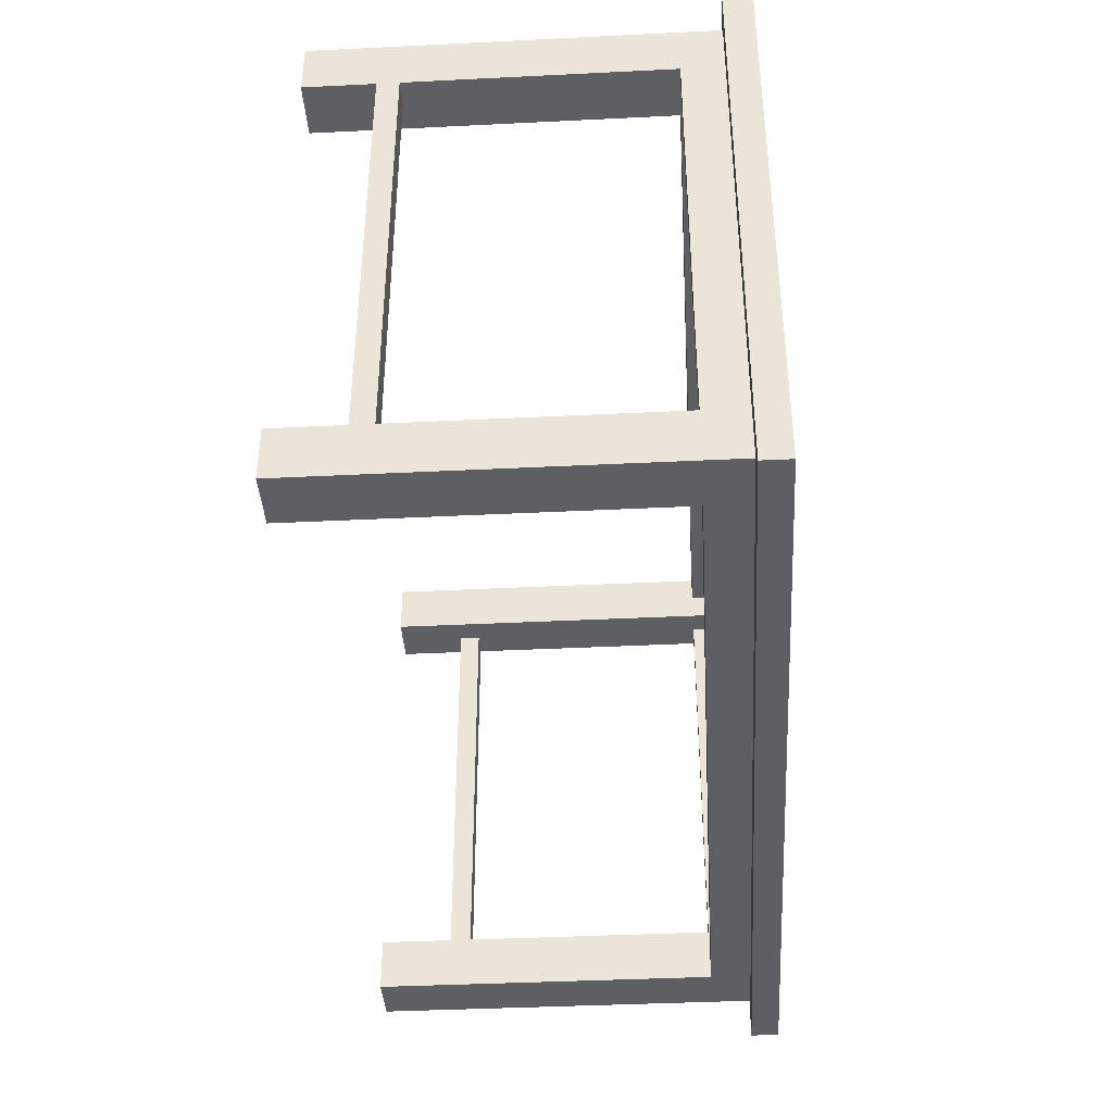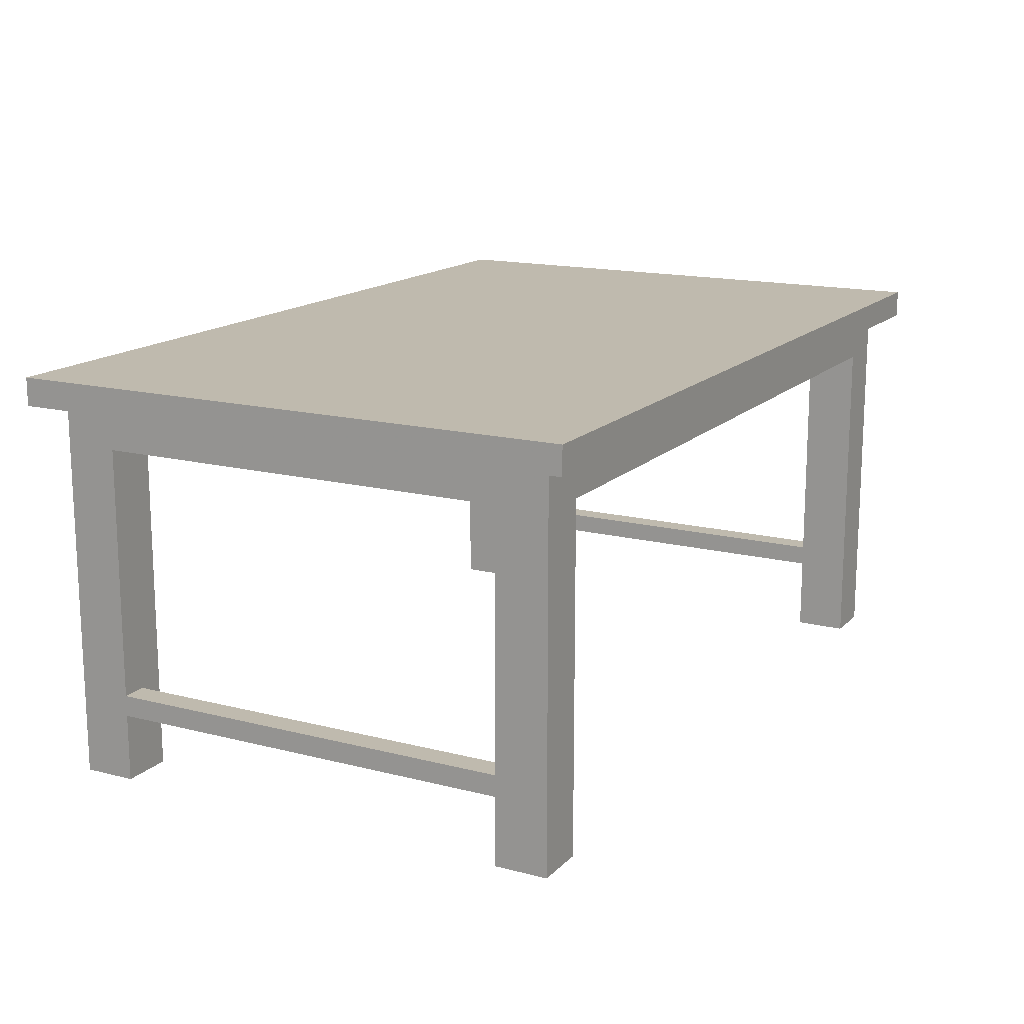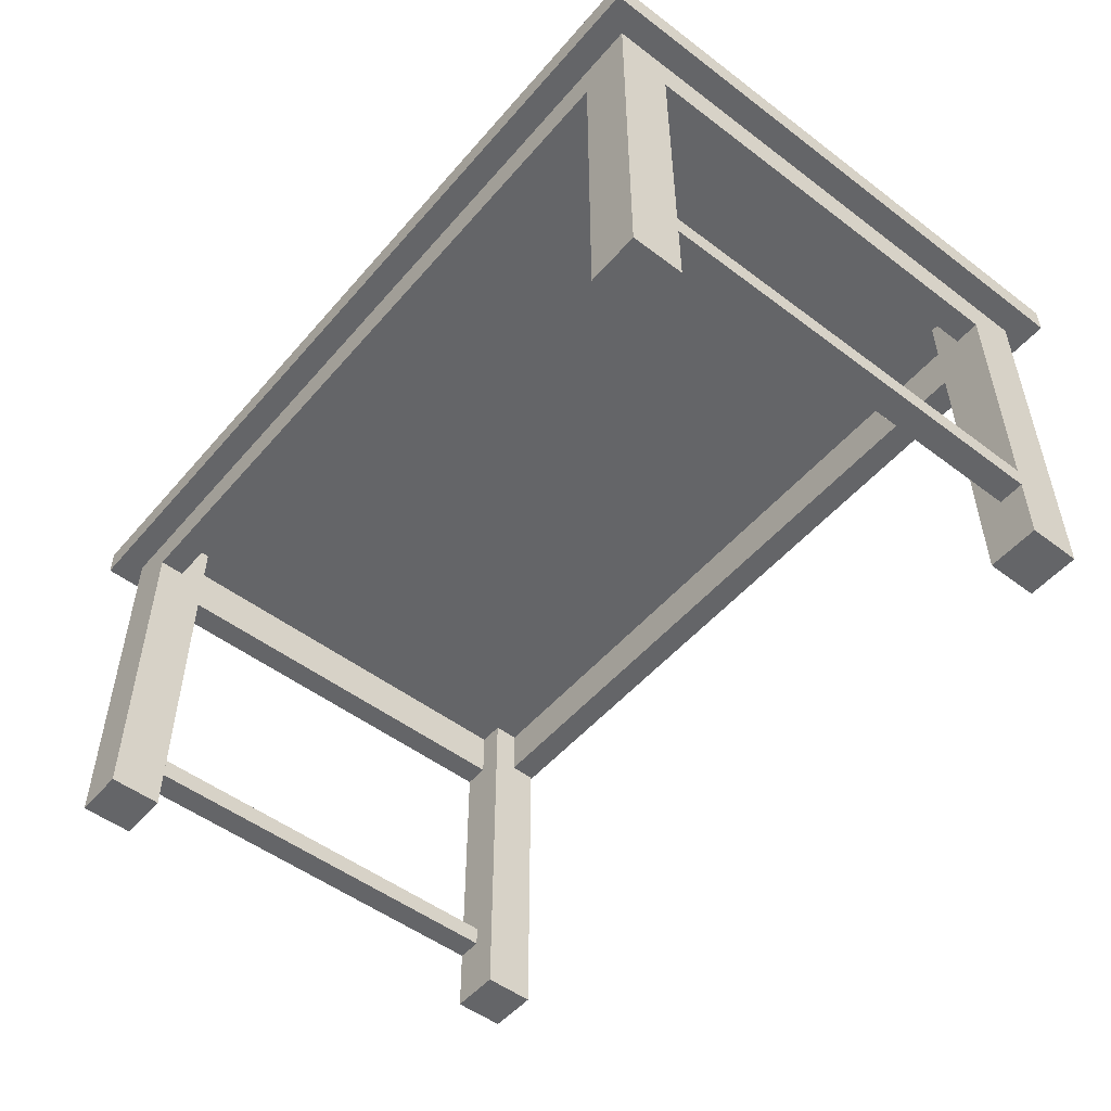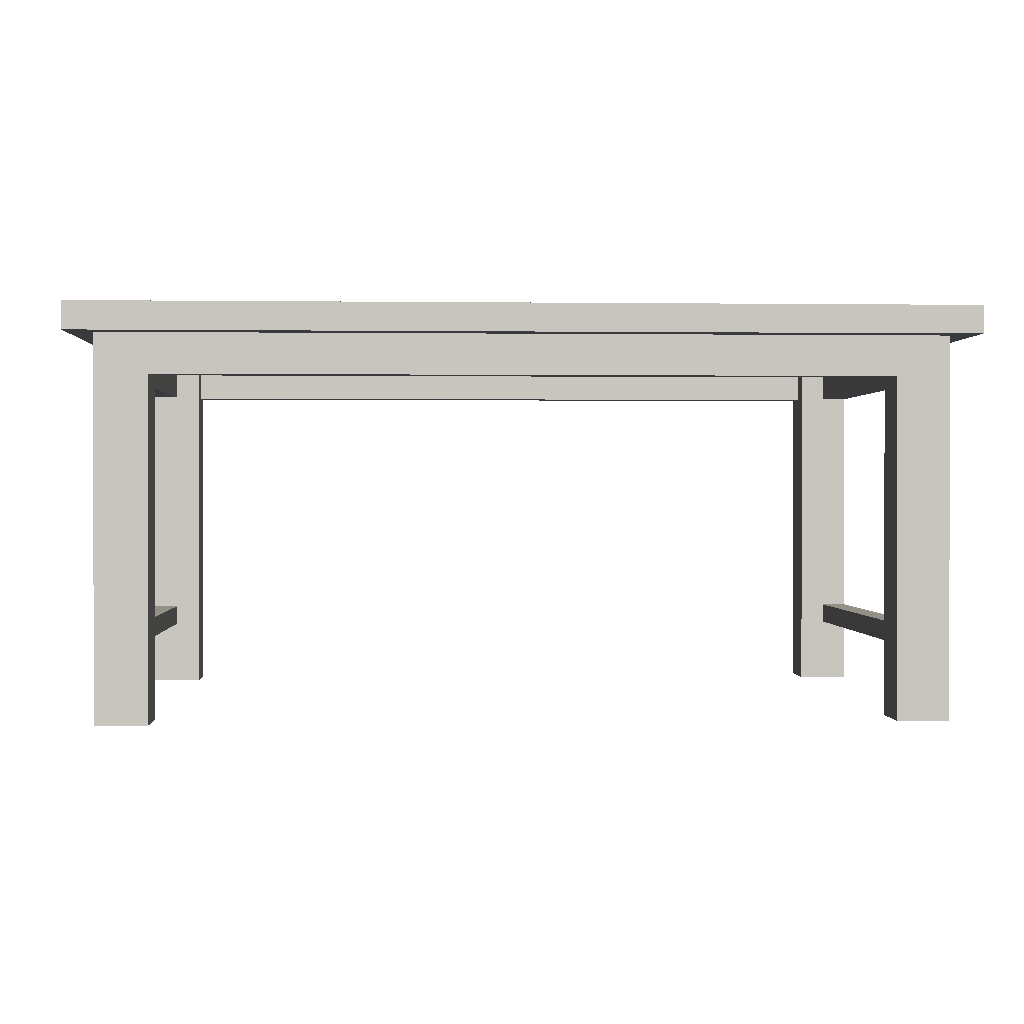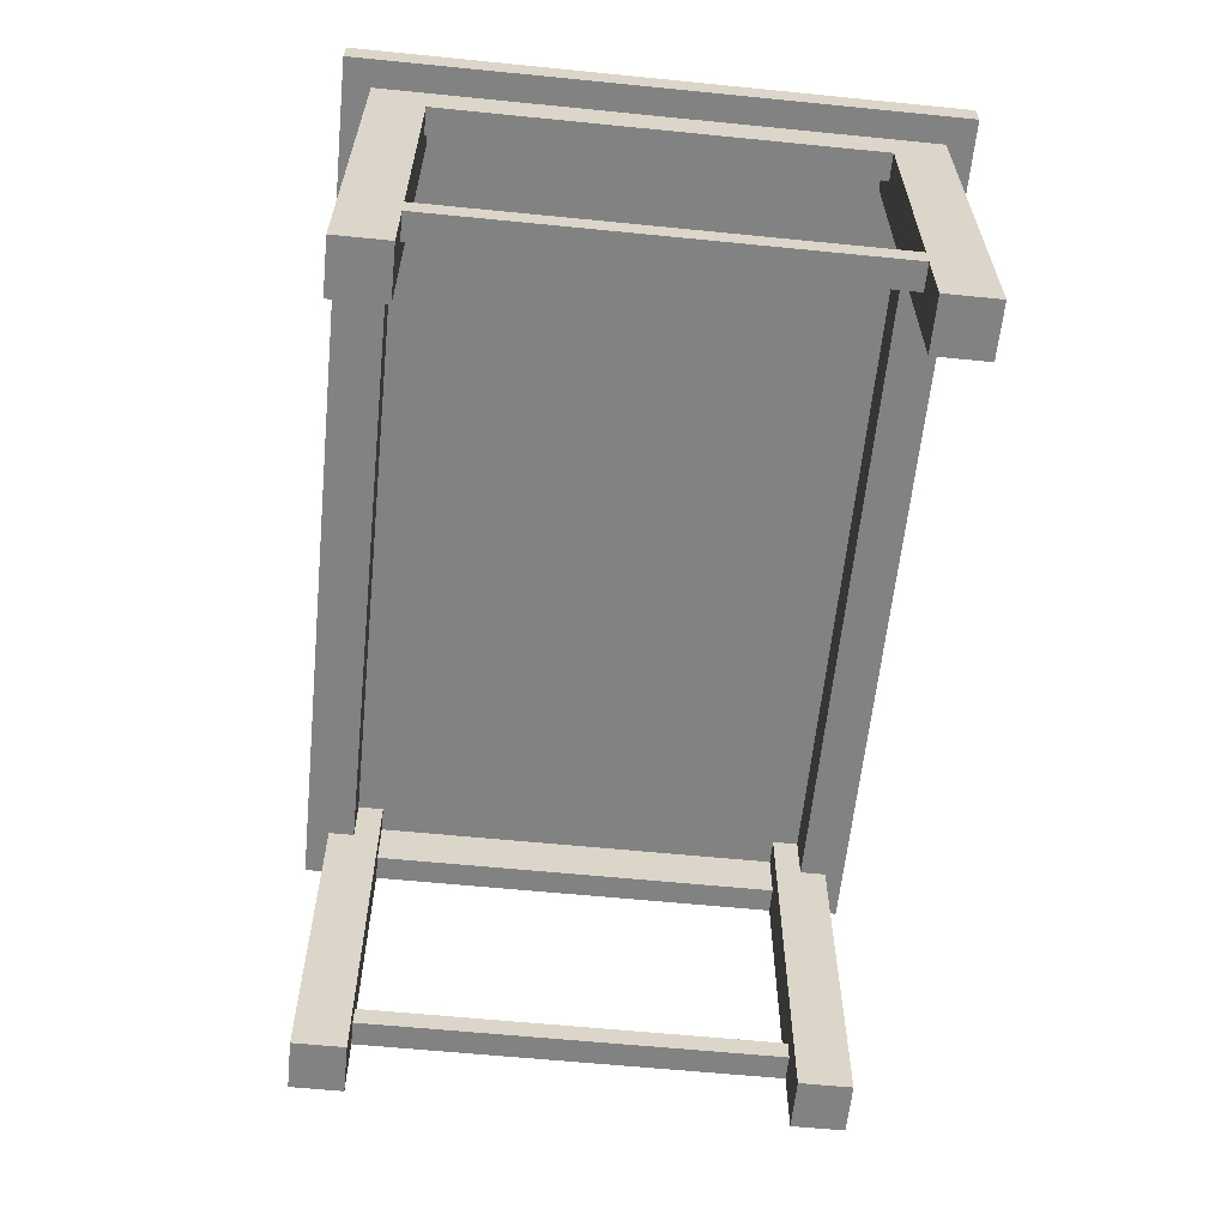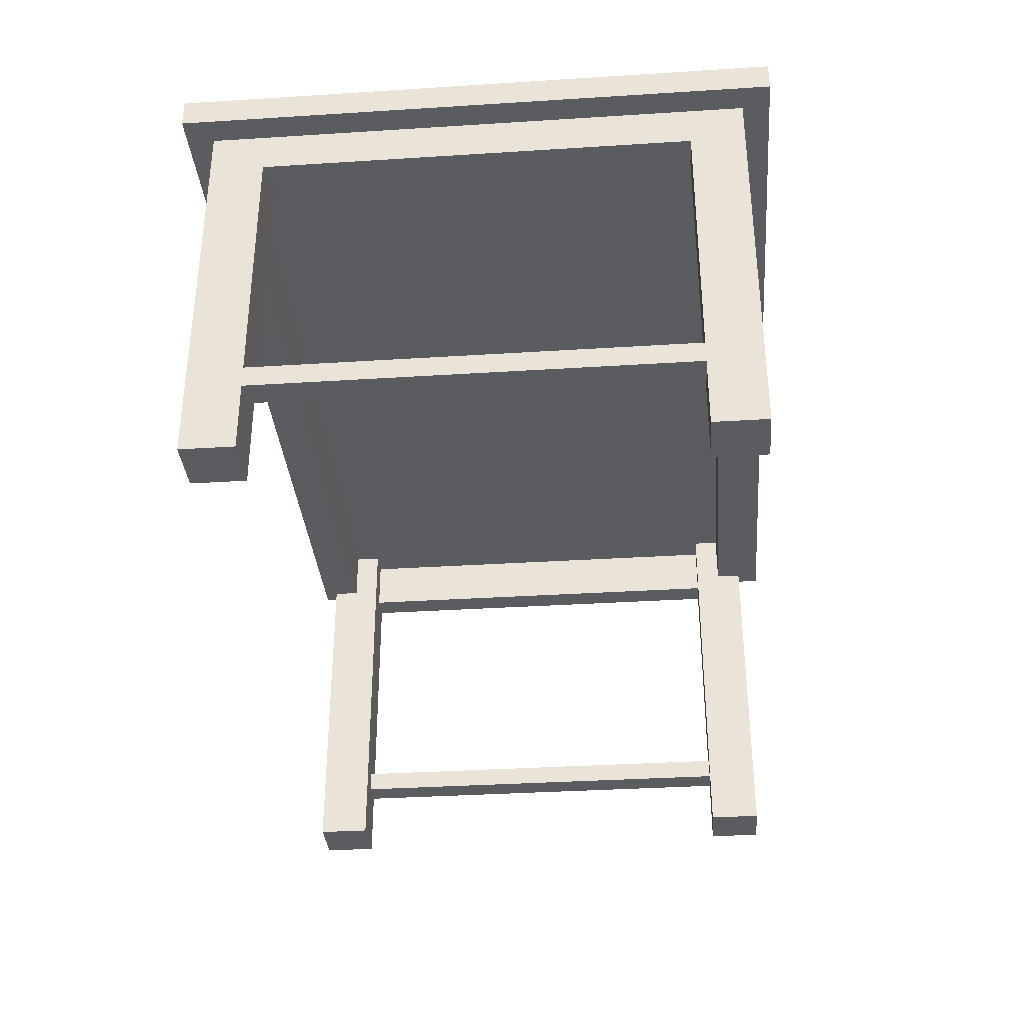
<metadata>
{"format":"obj","ext":"obj","renderer":"f3d","projection":"perspective","resolution":1024,"background":"white","views":[{"elev":-39.9,"azim":93.5,"up":"+Z"},{"elev":15.5,"azim":118.4,"up":"+Y"},{"elev":-51.5,"azim":50.7,"up":"+Y"},{"elev":0.5,"azim":176.9,"up":"+Y"},{"elev":-60.9,"azim":84.2,"up":"+Y"},{"elev":-34.5,"azim":94.9,"up":"+Y"}]}
</metadata>
<code>
o Table_table
v 1.6 -0.7342 0.8
v 1.5 -0.7342 0.8
v 1.5 -0.7342 -0.8
v 1.6 -0.7342 -0.8
v 1.6 -0.6542 0.8
v 1.5 -0.6542 0.8
v 1.5 -0.6542 -0.8
v 1.6 -0.6542 -0.8
v -1.6 -0.6542 0.8
v -1.5 -0.6542 0.8
v -1.5 -0.6542 -0.8
v -1.6 -0.6542 -0.8
v -1.6 -0.7342 0.8
v -1.5 -0.7342 0.8
v -1.5 -0.7342 -0.8
v -1.6 -0.7342 -0.8
v -1.7 0.4593 1.1
v -1.7 0.4593 -1.1
v 1.7 0.4593 -1.1
v 1.7 0.4593 1.1
v -1.7 0.5658 1.1
v -1.7 0.5658 -1.1
v 1.7 0.5658 -1.1
v 1.7 0.5658 1.1
v 1.6 0.5058 -0.8
v 1.5 0.5058 -0.8
v 1.5 0.5058 0.8
v 1.6 0.5058 0.8
v 1.6 0.3058 -0.8
v 1.5 0.3058 -0.8
v 1.5 0.3058 0.8
v 1.6 0.3058 0.8
v -1.6 0.5058 0.8
v -1.5 0.5058 0.8
v -1.5 0.5058 -0.8
v -1.6 0.5058 -0.8
v -1.6 0.3058 0.8
v -1.5 0.3058 0.8
v -1.5 0.3058 -0.8
v -1.6 0.3058 -0.8
v -1.4 0.5058 -1
v -1.4 0.5058 -0.9
v 1.4 0.5058 -0.9
v 1.4 0.5058 -1
v -1.4 0.3058 -1
v -1.4 0.3058 -0.9
v 1.4 0.3058 -0.9
v 1.4 0.3058 -1
v -1.4 0.3058 1
v -1.4 0.3058 0.9
v 1.4 0.3058 0.9
v 1.4 0.3058 1
v -1.4 0.5058 1
v -1.4 0.5058 0.9
v 1.4 0.5058 0.9
v 1.4 0.5058 1
v 1.4 -0.9942 -0.8
v 1.4 -0.9942 -1
v 1.6 -0.9942 -1
v 1.6 -0.9942 -0.8
v 1.4 0.5058 -0.8
v 1.4 0.5058 -1
v 1.6 0.5058 -1
v 1.6 0.5058 -0.8
v -1.6 -0.9942 -0.8
v -1.6 -0.9942 -1
v -1.4 -0.9942 -1
v -1.4 -0.9942 -0.8
v -1.6 0.5058 -0.8
v -1.6 0.5058 -1
v -1.4 0.5058 -1
v -1.4 0.5058 -0.8
v -1.6 -0.9942 1
v -1.6 -0.9942 0.8
v -1.4 -0.9942 0.8
v -1.4 -0.9942 1
v -1.6 0.5058 1
v -1.6 0.5058 0.8
v -1.4 0.5058 0.8
v -1.4 0.5058 1
v 1.4 -0.9942 1
v 1.4 -0.9942 0.8
v 1.6 -0.9942 0.8
v 1.6 -0.9942 1
v 1.4 0.5058 1
v 1.4 0.5058 0.8
v 1.6 0.5058 0.8
v 1.6 0.5058 1
v -1.511 0.4593 0.9778
v -1.511 0.4593 -0.9778
v 1.511 0.4593 -0.9778
v 1.511 0.4593 0.9778
f 6 7 3 2
f 8 5 1 4
f 1 2 3 4
f 8 7 6 5
f 14 15 11 10
f 16 13 9 12
f 9 10 11 12
f 16 15 14 13
f 21 22 18 17
f 22 23 19 18
f 23 24 20 19
f 24 21 17 20
f 20 17 89 92
f 24 23 22 21
f 30 31 27 26
f 32 29 25 28
f 32 31 30 29
f 38 39 35 34
f 40 37 33 36
f 19 20 92 91
f 40 39 38 37
f 46 47 43 42
f 48 45 41 44
f 17 18 90 89
f 48 47 46 45
f 54 55 51 50
f 56 53 49 52
f 49 50 51 52
f 18 19 91 90
f 61 62 58 57
f 62 63 59 58
f 63 64 60 59
f 64 61 57 60
f 57 58 59 60
f 69 70 66 65
f 70 71 67 66
f 71 72 68 67
f 72 69 65 68
f 65 66 67 68
f 77 78 74 73
f 78 79 75 74
f 79 80 76 75
f 80 77 73 76
f 73 74 75 76
f 85 86 82 81
f 86 87 83 82
f 87 88 84 83
f 88 85 81 84
f 81 82 83 84

</code>
